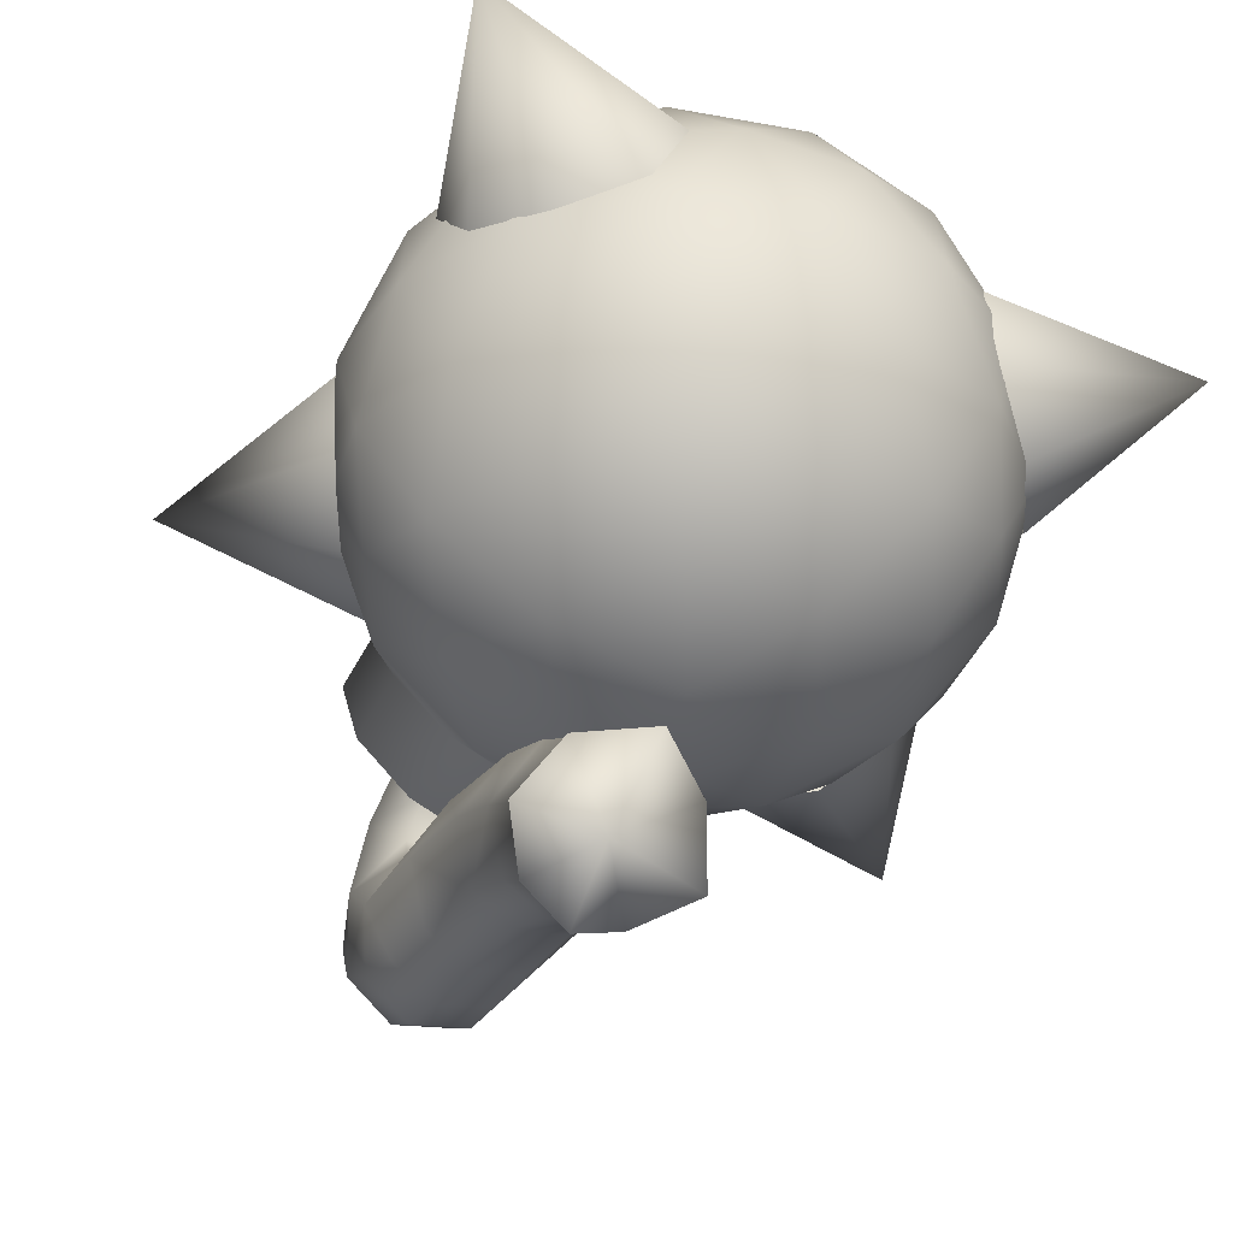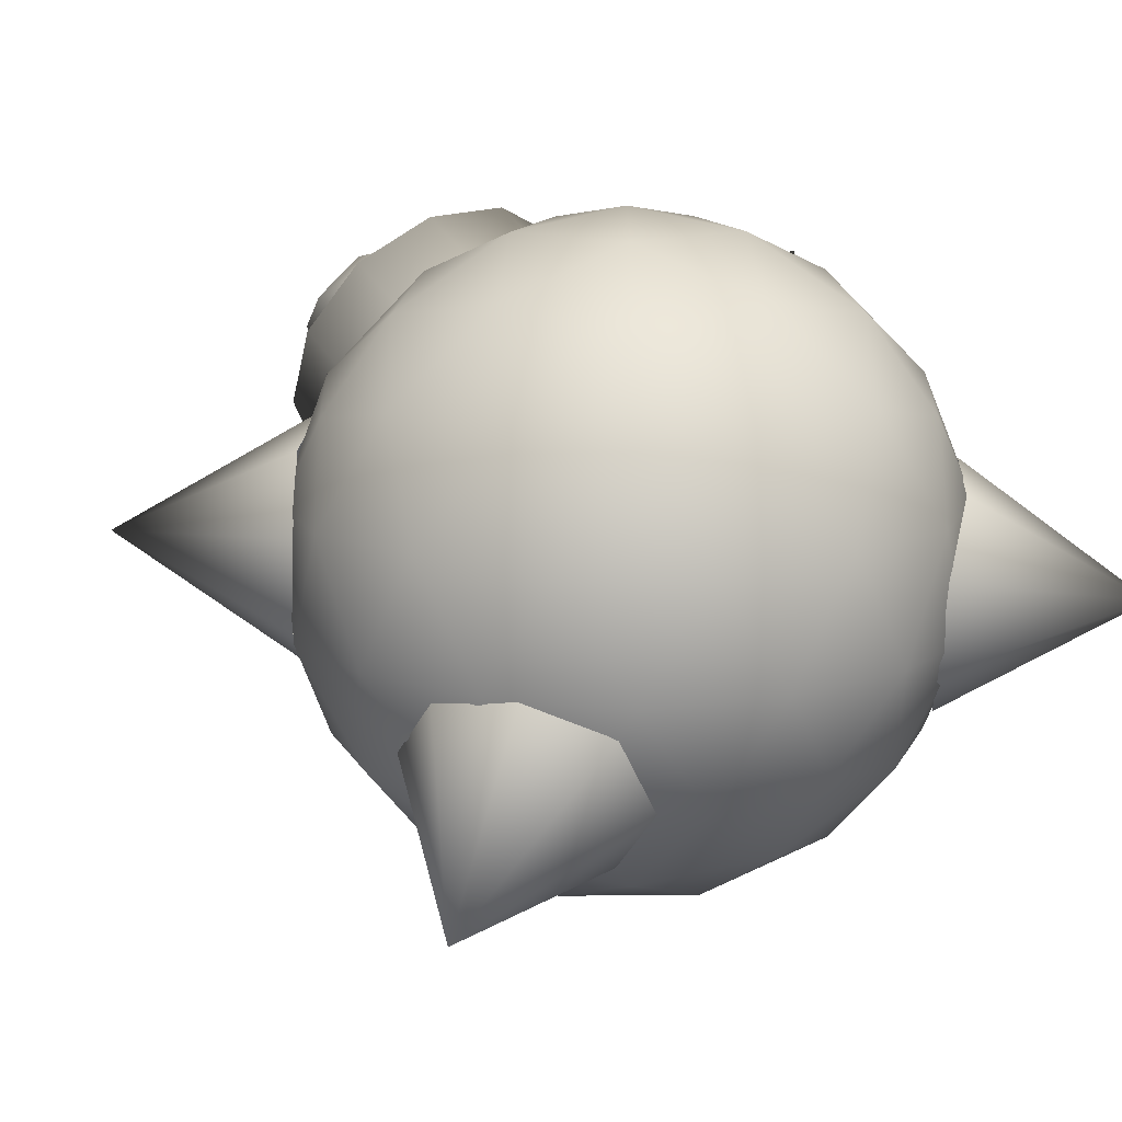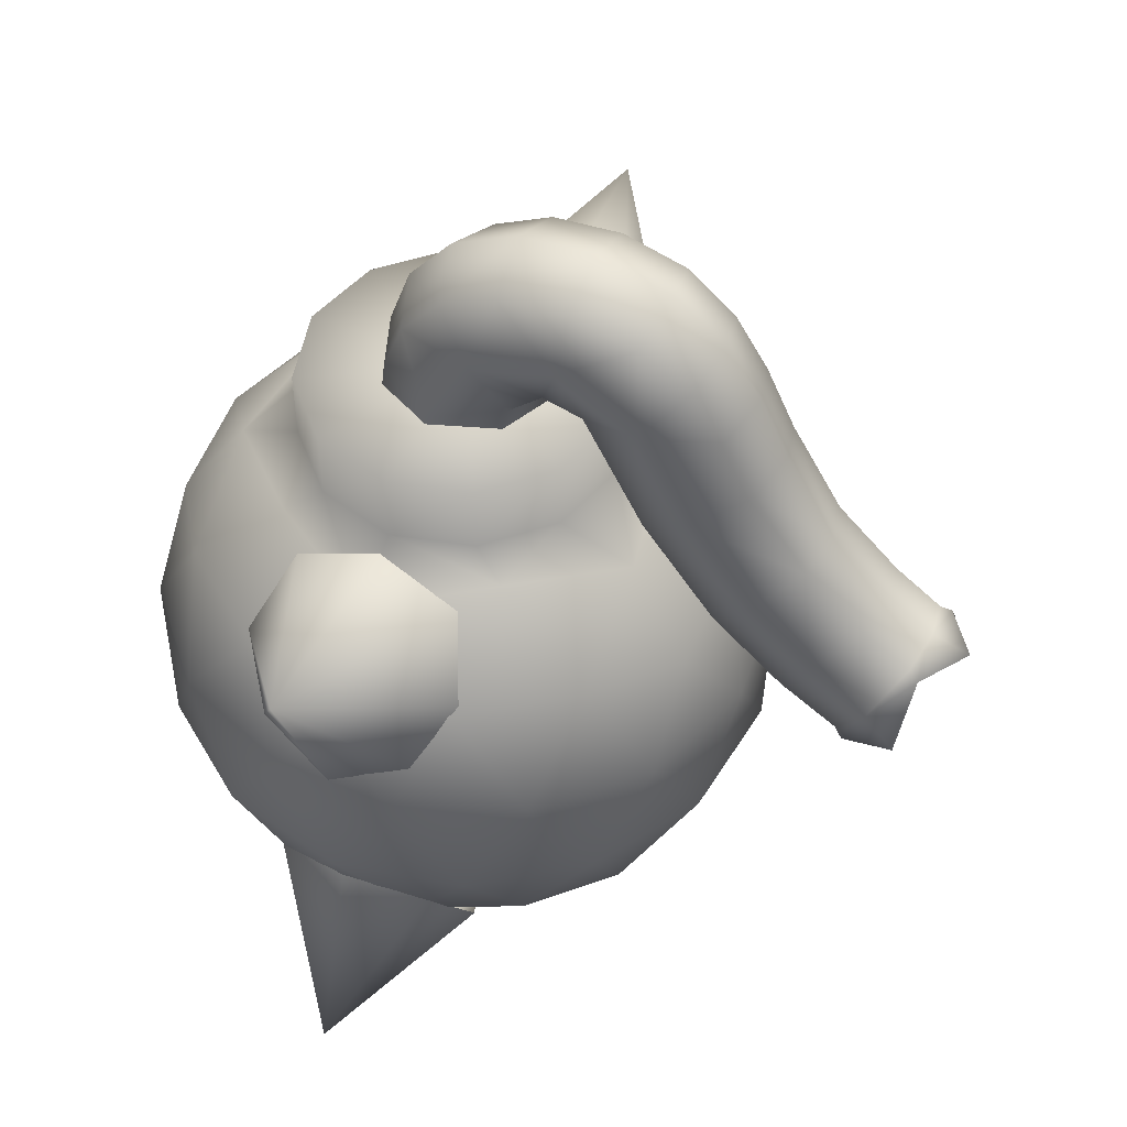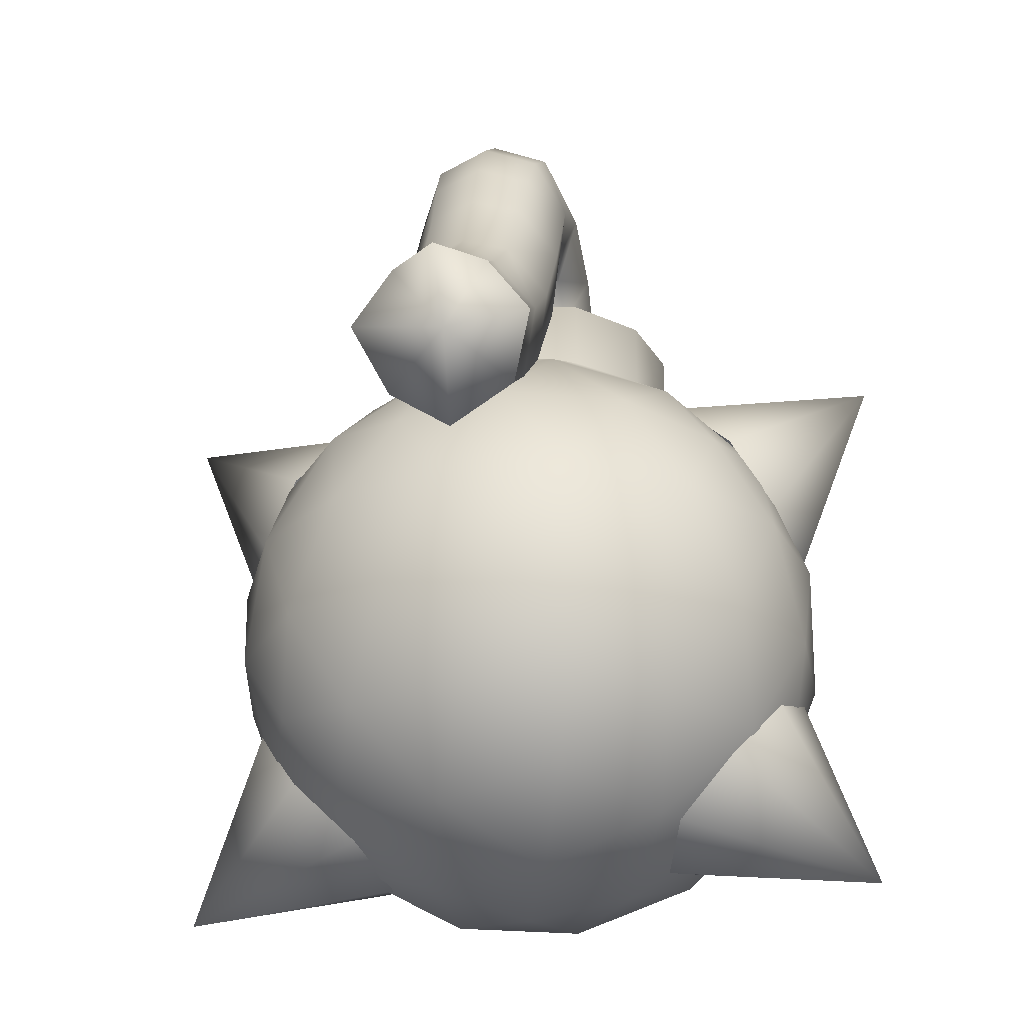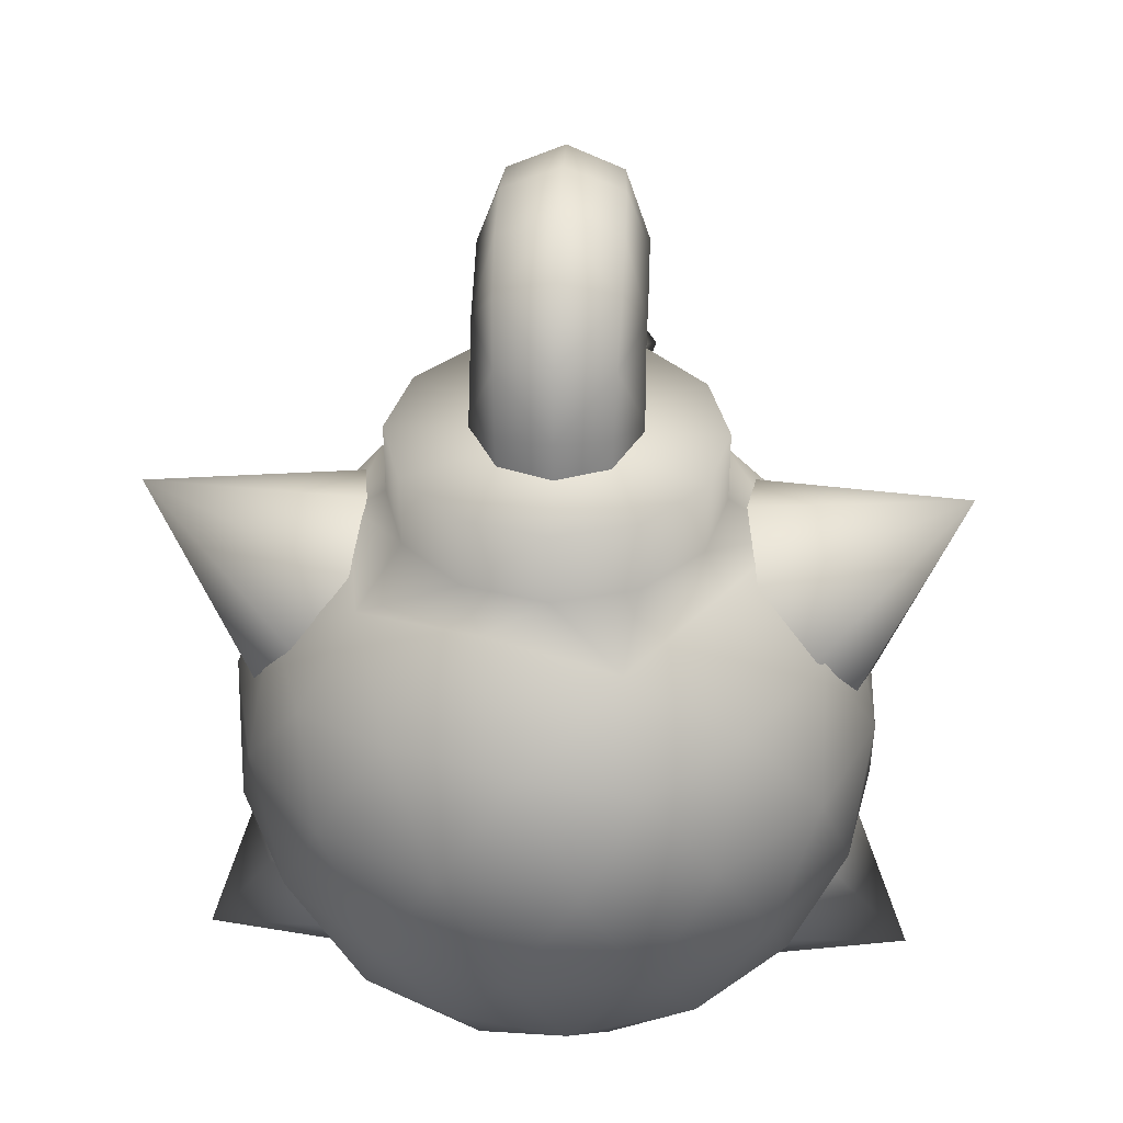
<metadata>
{"format":"obj","ext":"obj","renderer":"f3d","projection":"perspective","resolution":1024,"background":"white","views":[{"elev":-63.3,"azim":-29.5,"up":"+Z"},{"elev":44.9,"azim":-32.1,"up":"+Z"},{"elev":49.8,"azim":114.7,"up":"+Y"},{"elev":-28.4,"azim":-169.4,"up":"+Y"},{"elev":38.2,"azim":2.4,"up":"+Y"}]}
</metadata>
<code>
o pup_bomb_Scene
v -0.2089 0.08541 0.1014
v -0.1808 0.05298 0
v -0.4493 0.02116 0
v -0.2829 0.1559 0.135
v -0.3416 0.2328 0.09673
v -0.3652 0.2688 0
v -0.3422 0.2317 -0.09621
v -0.2829 0.1559 -0.135
v -0.2092 0.08532 -0.1012
v 0.2089 0.08541 0.1014
v 0.4493 0.02116 0
v 0.1808 0.05298 0
v 0.2829 0.1559 0.135
v 0.3388 0.2384 0.09928
v 0.3652 0.2688 0
v 0.3384 0.2391 -0.0996
v 0.2829 0.1559 -0.135
v 0.2092 0.08532 -0.1012
v -0 0.51 -0.4273
v 0 0.4693 -0.4944
v -0.07133 0.4977 -0.5102
v -0.07333 0.5437 -0.4403
v -0 0.5973 -0.3259
v -0.09418 0.5655 -0.5499
v -0.07472 0.6207 -0.3518
v -0 0.7137 -0.2453
v -0.09489 0.6162 -0.4794
v -0.07934 0.7462 -0.2622
v -0 0.7925 -0.2057
v -0.05298 0.6583 -0.5261
v -0.05161 0.6208 -0.5835
v -0.09636 0.6852 -0.4021
v -0.05449 0.7274 -0.4499
v 0 0.7386 -0.4626
v 0 0.671 -0.5354
v 0 0.6319 -0.5913
v 0.05161 0.6208 -0.5835
v 0.05298 0.6583 -0.5261
v 0.09418 0.5655 -0.5499
v -0.09783 0.7947 -0.327
v -0.05838 0.829 -0.3848
v 0.09489 0.6162 -0.4794
v 0.05449 0.7274 -0.4499
v 0.07333 0.5437 -0.4403
v 0.07133 0.4977 -0.5102
v 0.07472 0.6207 -0.3518
v 0.09636 0.6852 -0.4021
v 0.07934 0.7462 -0.2622
v 0.09783 0.7947 -0.327
v 0.05838 0.829 -0.3848
v 0.06805 0.8736 -0.1823
v -0 0.8511 -0.1674
v -0 0.8585 -0.1431
v -0 0.8424 -0.3995
v 0.06182 0.9029 -0.3471
v 0.09825 0.9071 -0.2612
v 0.06735 0.8853 -0.133
v -0 0.8373 -0.1197
v -0.06182 0.9029 -0.3471
v -0 0.9184 -0.3637
v -0.09825 0.9071 -0.2612
v 0.09759 0.9598 -0.1623
v 0.06524 0.9618 -0.306
v -0.06524 0.9618 -0.306
v 0.06857 1.007 -0.2466
v -0 0.9817 -0.3212
v -0.06857 1.007 -0.2466
v -0.06805 0.8736 -0.1823
v -0 1.033 -0.2566
v -0.09759 0.9598 -0.1623
v -0.06735 0.8853 -0.133
v 0.07102 1.027 -0.1662
v -0.07102 1.027 -0.1662
v -0 1.055 -0.1671
v 0.07173 1.018 -0.08215
v -0.07173 1.018 -0.08215
v -0.09767 0.9268 -0.05718
v -0.06797 0.8467 -0.09094
v -0 1.046 -0.07238
v 0.09767 0.9268 -0.05718
v -0.07056 0.757 -0.07308
v -0 0.7526 -0.1049
v -0.09861 0.8265 -0.003615
v -0.09906 0.7678 0.00463
v -0.0621 0.7787 0.07576
v -0.07051 0.9804 -0.01065
v 0.07051 0.9804 -0.01065
v -0.06497 0.8491 0.06558
v 0 0.7826 0.09801
v -0.06799 0.9204 0.03889
v 0 1.004 0.00757
v -0 0.9365 0.06199
v -0 0.8578 0.0894
v 0.06799 0.9204 0.03889
v 0.06497 0.8491 0.06558
v 0.0621 0.7787 0.07576
v 0.09861 0.8265 -0.003615
v 0.09906 0.7678 0.00463
v 0.07056 0.757 -0.07308
v 0.06797 0.8467 -0.09094
v -0 0.4317 -0.5256
v -0.07624 0.4866 -0.5209
v -0.1083 0.5424 -0.5906
v -0.05795 0.6129 -0.5964
v 0 0.618 -0.6379
v 0.05795 0.6129 -0.5964
v 0.1083 0.5424 -0.5906
v 0.07624 0.4866 -0.5209
v 0 0.5418 -0.5717
v -0.1689 0.7249 -0.0975
v -0.195 0.7249 0
v -0.2368 0.6999 0
v -0.2166 0.6736 -0.1574
v -0.0975 0.7249 -0.1689
v -0.3249 0.5908 -0.07869
v -0.3249 0.5908 0.07869
v -0.3831 0.4632 0
v -0.07316 0.6999 -0.2252
v 0 0.7249 -0.195
v 0.08274 0.6736 -0.2547
v -0.02557 0.5908 -0.3333
v -0.1752 0.5908 -0.2847
v -0.2822 0.5644 -0.205
v -0.1184 0.4632 -0.3643
v 0.04137 0.4569 -0.382
v -0.04137 0.3231 -0.382
v -0.3505 0.4569 -0.1574
v -0.258 0.4569 -0.2847
v -0.1911 0.3231 -0.3333
v -0.3099 0.3168 -0.2252
v -0.1078 0.2156 -0.3318
v 0.02557 0.1892 -0.3333
v -0.08274 0.1064 -0.2547
v -0.2166 0.1892 -0.2547
v -0.3761 0.3231 -0.07869
v -0.3091 0.1892 -0.1273
v -0.1915 0.08009 -0.1392
v -0.04137 0.0237 -0.1273
v 0.07316 0.08009 -0.2252
v -0.3761 0.3231 0.07869
v -0.3488 0.2156 0
v -0.2678 0.1064 0
v -0.1339 0.0237 0
v -0.3091 0.1892 0.1273
v -0.3505 0.4569 0.1574
v -0.1915 0.08009 0.1392
v -0.3099 0.3168 0.2252
v -0.2166 0.1892 0.2547
v 0 0 0
v -0.04137 0.0237 0.1273
v 0.1083 0.0237 -0.07869
v -0.08274 0.1064 0.2547
v 0.1083 0.0237 0.07869
v 0.07316 0.08009 0.2252
v -0.258 0.4569 0.2847
v -0.1911 0.3231 0.3333
v -0.1078 0.2156 0.3318
v 0.02557 0.1892 0.3333
v -0.04137 0.3231 0.382
v -0.2822 0.5644 0.205
v -0.1184 0.4632 0.3643
v -0.2166 0.6736 0.1574
v -0.1752 0.5908 0.2847
v -0.1689 0.7249 0.0975
v -0.0975 0.7249 0.1689
v -0.07316 0.6999 0.2252
v 0 0.7249 0.195
v -0.02557 0.5908 0.3333
v 0.08274 0.6736 0.2547
v 0.0975 0.7249 0.1689
v 0.04137 0.4569 0.382
v 0.1915 0.6999 0.1392
v 0.1689 0.7249 0.0975
v 0.1078 0.5644 0.3318
v 0.1184 0.3168 0.3643
v 0.2166 0.5908 0.2547
v 0.1911 0.4569 0.3333
v 0.2678 0.6736 0
v 0.195 0.7249 0
v 0.3091 0.5908 0.1273
v 0.3488 0.5644 0
v 0.1752 0.1892 0.2847
v 0.258 0.3231 0.2847
v 0.3099 0.4632 0.2252
v 0.3761 0.4569 0.07869
v 0.3761 0.4569 -0.07869
v 0.2166 0.1064 0.1574
v 0.2822 0.2156 0.205
v 0.3505 0.3231 0.1574
v 0.2368 0.08009 0
v 0.3249 0.1892 0.07869
v 0.3831 0.3168 0
v 0.2166 0.1064 -0.1574
v 0.3249 0.1892 -0.07869
v 0.3505 0.3231 -0.1574
v 0.2822 0.2156 -0.205
v 0.1752 0.1892 -0.2847
v 0.258 0.3231 -0.2847
v 0.3099 0.4632 -0.2252
v 0.1184 0.3168 -0.3643
v 0.1911 0.4569 -0.3333
v 0.3091 0.5908 -0.1273
v 0.1078 0.5644 -0.3318
v 0.2166 0.5908 -0.2547
v 0.1915 0.6999 -0.1392
v 0.1689 0.7249 -0.0975
v 0.0975 0.7249 -0.1689
v 0 0.8146 -0.195
v 0.0975 0.8146 -0.1689
v 0.1689 0.8146 -0.0975
v 0.195 0.8146 0
v 0.1689 0.8146 0.0975
v 0.0975 0.8146 0.1689
v 0 0.8146 0.195
v -0.0975 0.8146 0.1689
v -0.1689 0.8146 0.0975
v -0.195 0.8146 0
v -0.1689 0.8146 -0.0975
v -0.0975 0.8146 -0.1689
v -0.3476 0.5198 -0.09546
v -0.4733 0.7316 0
v -0.3761 0.4798 0
v -0.2957 0.6002 -0.1373
v -0.2296 0.6783 -0.1021
v -0.2168 0.7139 0
v -0.2293 0.6782 0.1022
v -0.2954 0.6 0.1375
v -0.3476 0.5198 0.09546
v 0.3493 0.5227 -0.09418
v 0.3761 0.4798 0
v 0.4733 0.7316 0
v 0.2989 0.6025 -0.1349
v 0.2296 0.6783 -0.1021
v 0.2168 0.7139 0
v 0.2293 0.6782 0.1022
v 0.2973 0.6014 0.136
v 0.3499 0.5238 0.09367
v 0 0.8146 0
f 1 3 2
f 4 3 1
f 5 3 4
f 6 3 5
f 7 3 6
f 8 3 7
f 9 3 8
f 2 3 9
f 10 12 11
f 13 10 11
f 14 13 11
f 15 14 11
f 16 15 11
f 17 16 11
f 18 17 11
f 12 18 11
f 19 21 20
f 22 21 19
f 23 22 19
f 22 24 21
f 25 22 23
f 26 25 23
f 27 24 22
f 27 22 25
f 28 25 26
f 29 28 26
f 27 30 24
f 24 30 31
f 32 27 25
f 28 32 25
f 32 33 27
f 27 33 30
f 33 34 30
f 30 35 31
f 30 34 35
f 31 35 36
f 35 37 36
f 38 37 35
f 34 38 35
f 38 39 37
f 32 40 33
f 40 32 28
f 33 41 34
f 33 40 41
f 42 39 38
f 43 38 34
f 43 42 38
f 42 44 39
f 39 44 45
f 44 19 45
f 45 19 20
f 44 23 19
f 46 23 44
f 42 46 44
f 46 26 23
f 42 47 46
f 47 42 43
f 48 26 46
f 47 48 46
f 48 29 26
f 47 43 49
f 49 48 47
f 43 34 50
f 49 43 50
f 51 29 48
f 51 52 29
f 51 53 52
f 50 34 54
f 34 41 54
f 55 49 50
f 50 54 55
f 49 56 48
f 48 56 51
f 56 49 55
f 57 53 51
f 57 58 53
f 41 59 54
f 40 59 41
f 55 54 60
f 54 59 60
f 61 59 40
f 40 28 61
f 56 62 51
f 62 57 51
f 63 56 55
f 55 60 63
f 59 64 60
f 61 64 59
f 65 56 63
f 62 56 65
f 63 60 66
f 60 64 66
f 63 66 65
f 64 67 66
f 61 67 64
f 61 28 68
f 68 28 29
f 68 29 52
f 53 68 52
f 65 66 69
f 66 67 69
f 70 61 68
f 61 70 67
f 71 68 53
f 71 70 68
f 58 71 53
f 65 69 72
f 72 62 65
f 67 73 69
f 67 70 73
f 72 69 74
f 69 73 74
f 75 62 72
f 72 74 75
f 70 76 73
f 73 76 74
f 77 70 71
f 70 77 76
f 78 71 58
f 77 71 78
f 74 76 79
f 75 74 79
f 80 62 75
f 62 80 57
f 78 58 81
f 81 58 82
f 81 83 78
f 83 77 78
f 84 83 81
f 85 83 84
f 76 77 86
f 76 86 79
f 75 79 87
f 87 80 75
f 88 83 85
f 85 89 88
f 77 83 90
f 83 88 90
f 77 90 86
f 79 86 91
f 87 79 91
f 86 92 91
f 90 92 86
f 92 87 91
f 88 93 90
f 88 89 93
f 90 93 92
f 94 87 92
f 93 94 92
f 94 80 87
f 89 95 93
f 95 94 93
f 96 95 89
f 95 97 94
f 95 96 97
f 97 80 94
f 97 96 98
f 98 99 97
f 80 97 100
f 97 99 100
f 80 100 57
f 100 58 57
f 99 58 100
f 82 58 99
f 20 102 101
f 21 102 20
f 21 24 102
f 102 24 103
f 24 104 103
f 31 104 24
f 31 36 104
f 104 36 105
f 36 106 105
f 37 106 36
f 37 39 106
f 106 39 107
f 39 108 107
f 45 108 39
f 45 20 108
f 108 20 101
f 104 105 109
f 105 106 109
f 102 103 109
f 103 104 109
f 101 102 109
f 108 101 109
f 106 107 109
f 107 108 109
f 110 112 111
f 113 112 110
f 114 113 110
f 115 112 113
f 115 116 112
f 117 116 115
f 118 113 114
f 119 118 114
f 120 118 119
f 121 118 120
f 122 113 118
f 121 122 118
f 123 115 113
f 122 123 113
f 124 122 121
f 124 121 125
f 126 124 125
f 127 115 123
f 117 115 127
f 128 123 122
f 128 122 124
f 128 127 123
f 129 124 126
f 129 128 124
f 130 127 128
f 129 130 128
f 131 129 126
f 132 131 126
f 133 131 132
f 131 134 129
f 134 130 129
f 133 134 131
f 130 135 127
f 135 117 127
f 134 136 130
f 136 135 130
f 137 134 133
f 137 136 134
f 138 137 133
f 138 133 139
f 140 117 135
f 136 141 135
f 141 140 135
f 142 136 137
f 142 141 136
f 143 137 138
f 143 142 137
f 142 144 141
f 141 144 140
f 140 145 117
f 145 116 117
f 143 146 142
f 146 144 142
f 144 147 140
f 140 147 145
f 146 148 144
f 144 148 147
f 149 143 138
f 150 146 143
f 149 150 143
f 149 138 151
f 138 139 151
f 152 148 146
f 150 152 146
f 149 153 150
f 149 151 153
f 150 154 152
f 153 154 150
f 147 155 145
f 148 156 147
f 147 156 155
f 152 157 148
f 148 157 156
f 152 158 157
f 154 158 152
f 157 159 156
f 157 158 159
f 145 155 160
f 145 160 116
f 156 161 155
f 159 161 156
f 116 160 162
f 116 162 112
f 155 163 160
f 161 163 155
f 160 163 162
f 162 164 112
f 112 164 111
f 162 165 164
f 162 166 165
f 163 166 162
f 165 166 167
f 161 168 163
f 163 168 166
f 166 169 167
f 168 169 166
f 167 169 170
f 171 168 161
f 159 171 161
f 169 172 170
f 170 172 173
f 168 174 169
f 171 174 168
f 159 175 171
f 158 175 159
f 174 176 169
f 176 172 169
f 171 177 174
f 175 177 171
f 177 176 174
f 173 172 178
f 173 178 179
f 180 178 172
f 176 180 172
f 180 181 178
f 158 182 175
f 154 182 158
f 175 183 177
f 182 183 175
f 184 176 177
f 184 180 176
f 183 184 177
f 185 181 180
f 185 180 184
f 185 186 181
f 187 182 154
f 153 187 154
f 182 188 183
f 187 188 182
f 189 184 183
f 189 185 184
f 188 189 183
f 153 190 187
f 151 190 153
f 187 191 188
f 188 191 189
f 190 191 187
f 189 192 185
f 191 192 189
f 192 186 185
f 151 193 190
f 151 139 193
f 190 194 191
f 191 194 192
f 193 194 190
f 194 195 192
f 192 195 186
f 193 196 194
f 194 196 195
f 139 197 193
f 193 197 196
f 196 198 195
f 196 197 198
f 195 199 186
f 198 199 195
f 139 132 197
f 133 132 139
f 197 132 200
f 197 200 198
f 132 126 200
f 200 126 125
f 198 200 201
f 200 125 201
f 198 201 199
f 199 202 186
f 186 202 181
f 181 202 178
f 201 125 203
f 125 121 203
f 203 121 120
f 201 204 199
f 201 203 204
f 199 204 202
f 204 203 120
f 202 205 178
f 202 204 205
f 204 120 205
f 178 205 179
f 179 205 206
f 205 207 206
f 120 207 205
f 120 119 207
f 119 208 207
f 207 208 209
f 207 209 206
f 206 209 210
f 206 210 179
f 179 210 211
f 179 211 173
f 173 211 212
f 173 212 170
f 170 212 213
f 170 213 167
f 167 213 214
f 167 214 165
f 165 214 215
f 165 215 164
f 164 215 216
f 164 216 111
f 111 216 217
f 111 217 110
f 110 217 218
f 110 218 114
f 114 218 219
f 114 219 119
f 119 219 208
f 220 222 221
f 223 220 221
f 224 223 221
f 225 224 221
f 226 225 221
f 227 226 221
f 228 227 221
f 222 228 221
f 229 231 230
f 232 231 229
f 233 231 232
f 234 231 233
f 235 231 234
f 236 231 235
f 237 231 236
f 230 231 237
f 219 218 238
f 208 219 238
f 218 217 238
f 209 208 238
f 217 216 238
f 210 209 238
f 216 215 238
f 211 210 238
f 215 214 238
f 212 211 238
f 214 213 238
f 213 212 238

</code>
